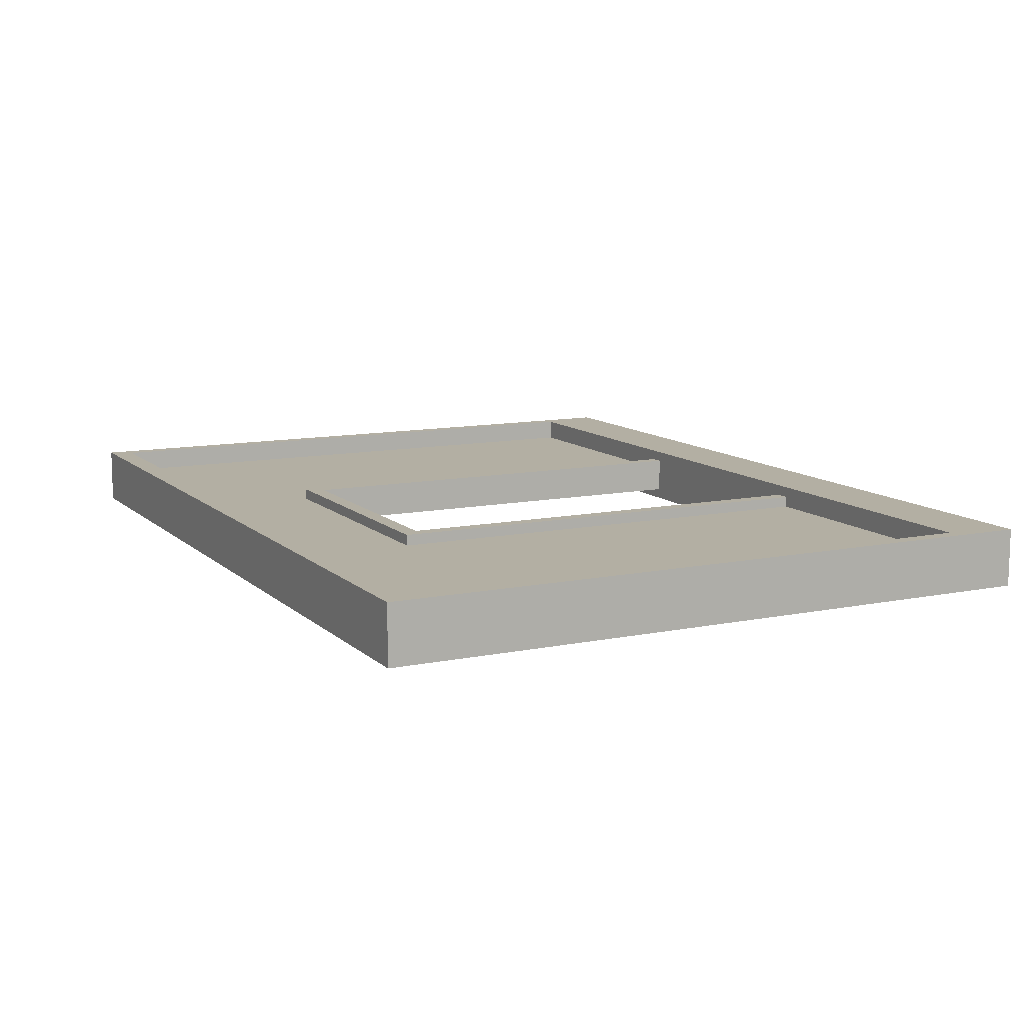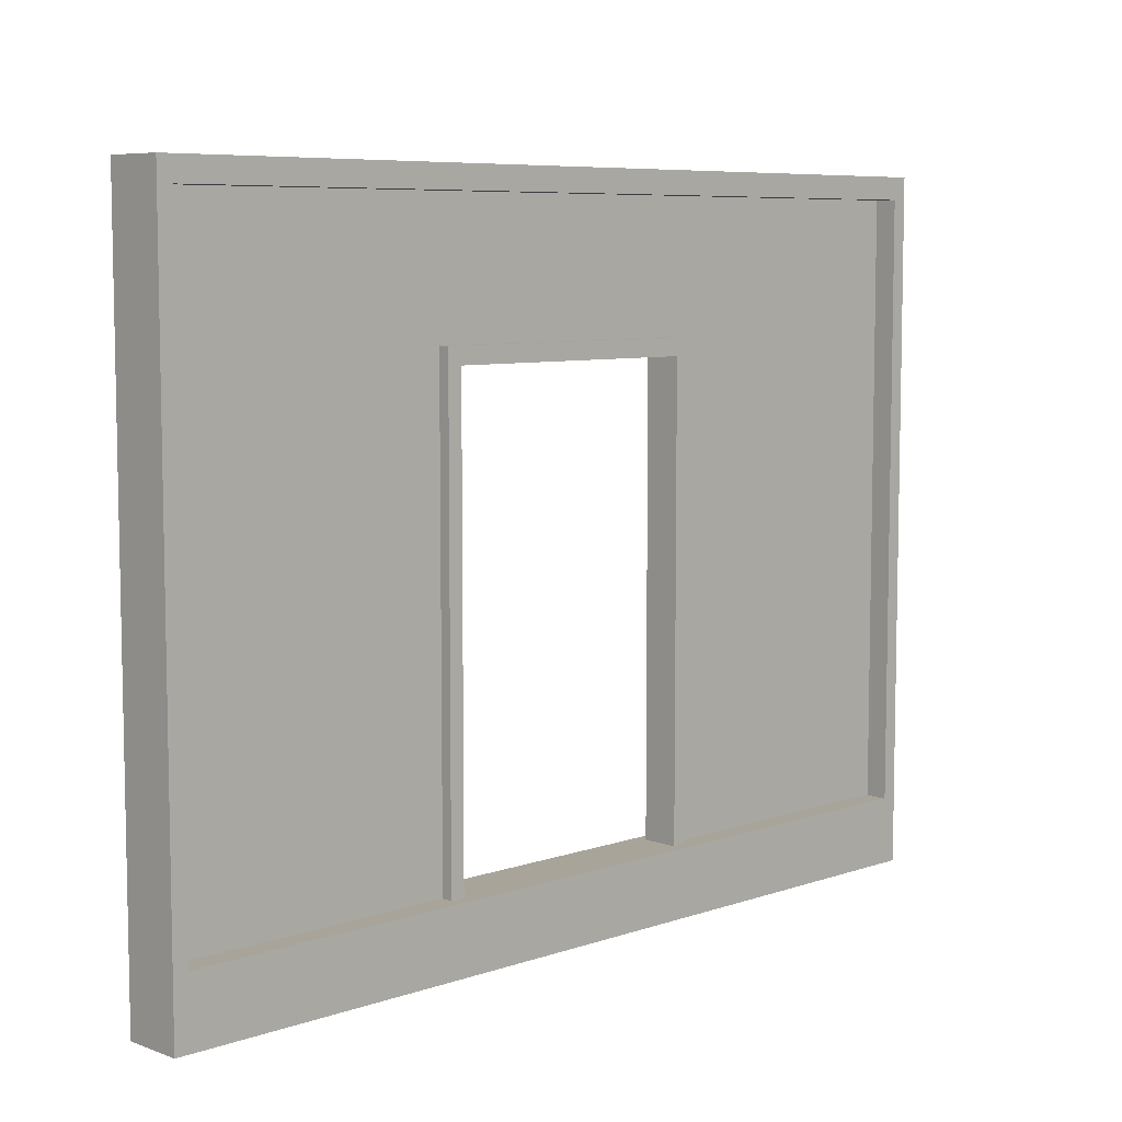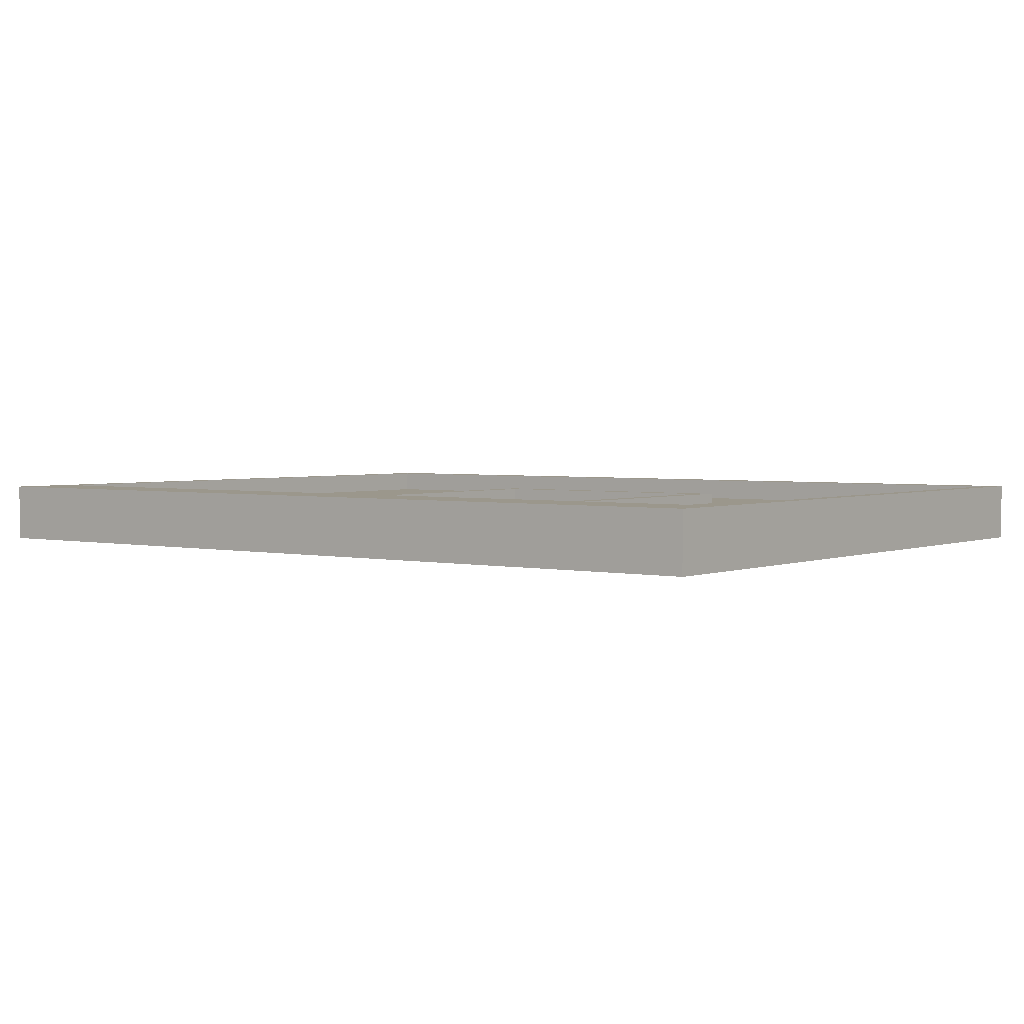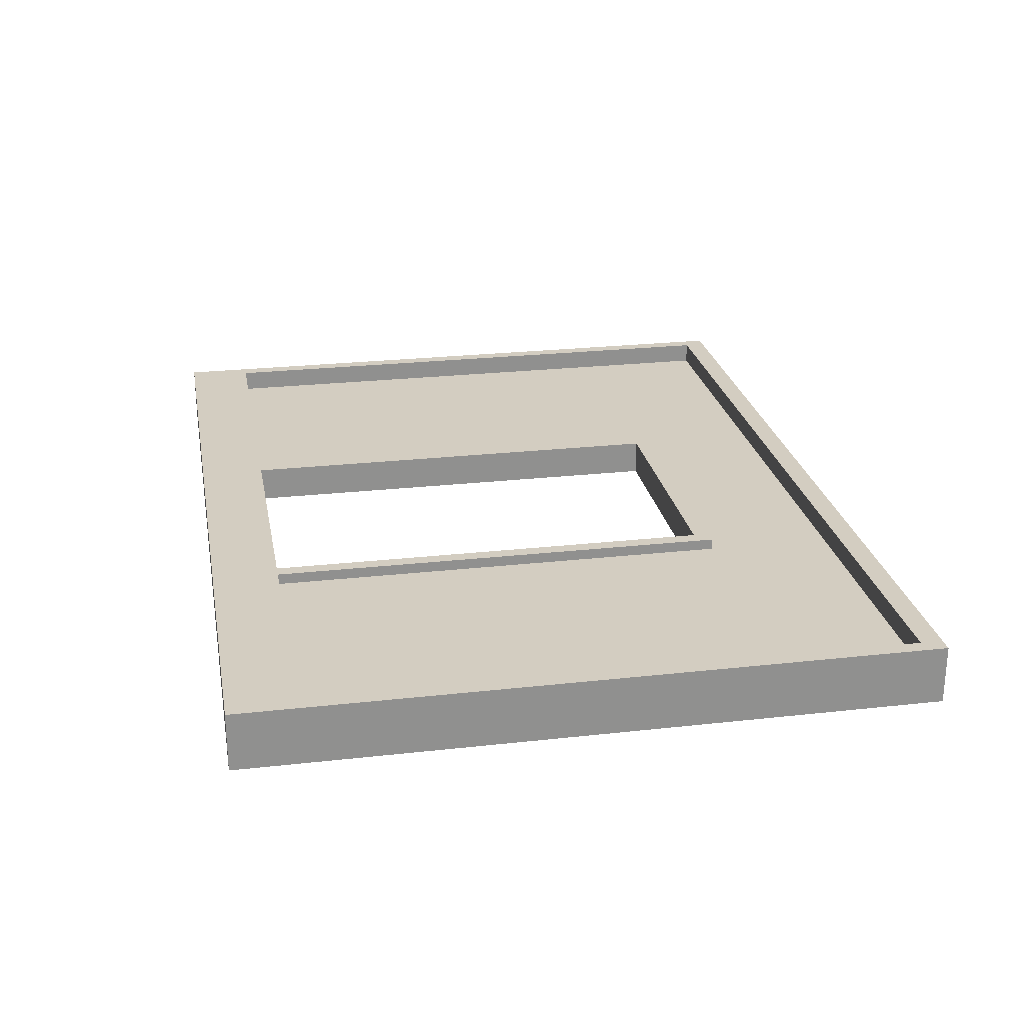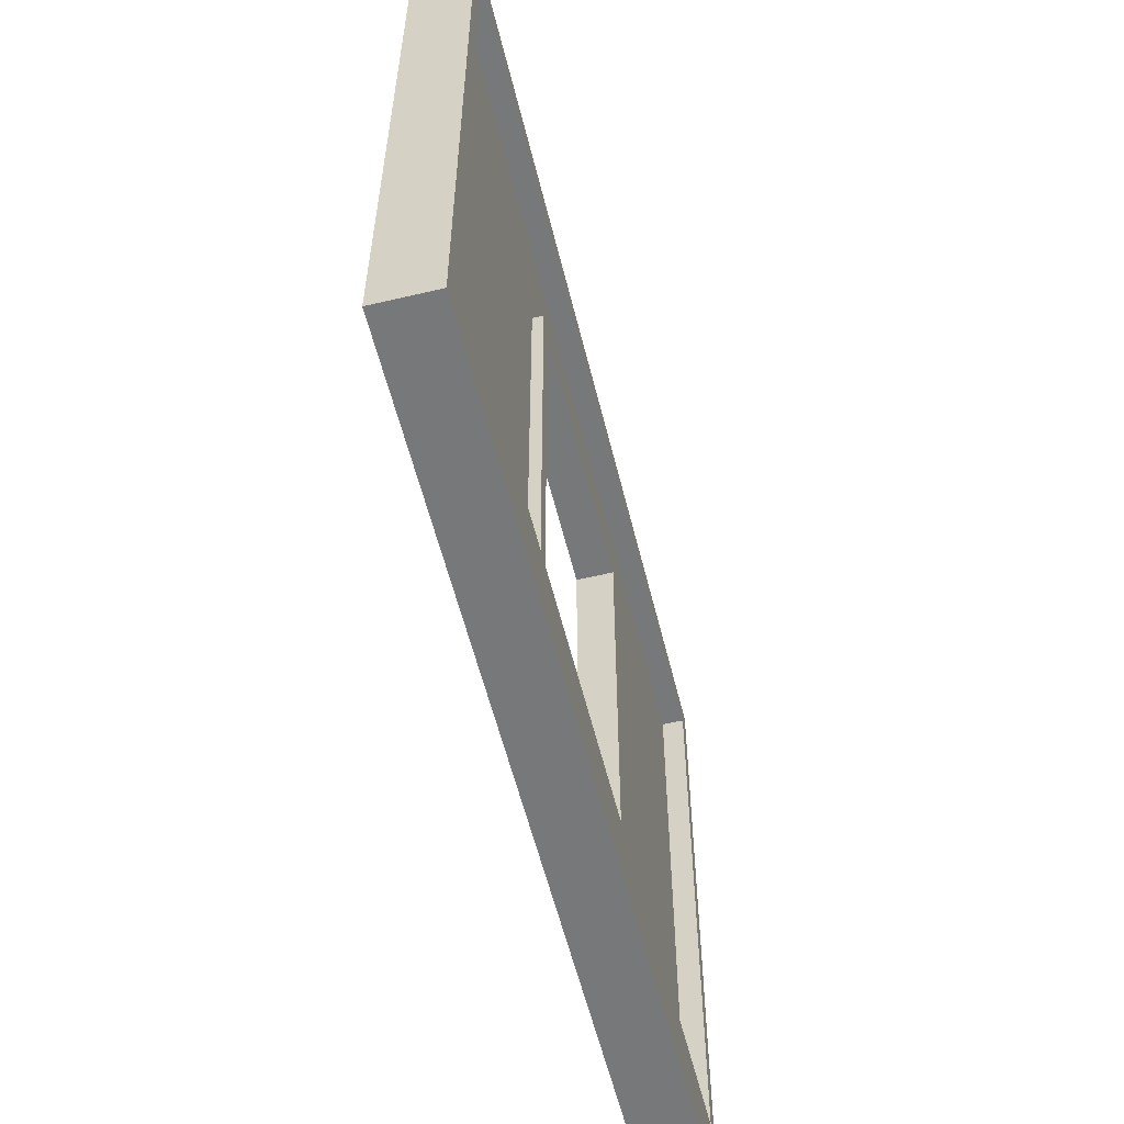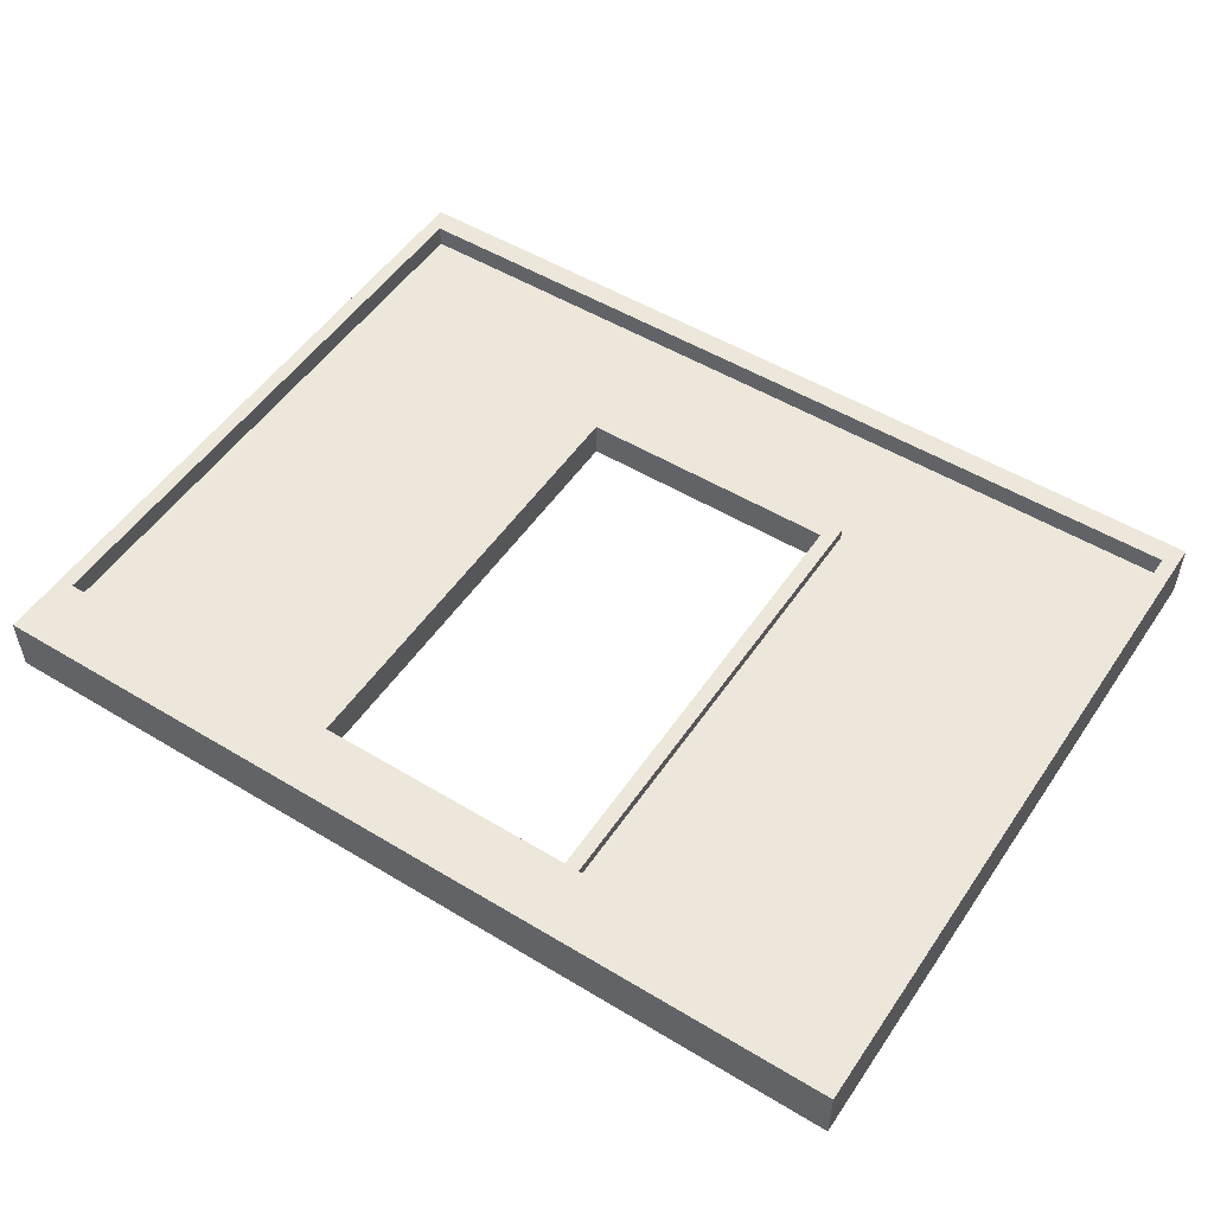
<metadata>
{"format":"obj","ext":"obj","renderer":"f3d","projection":"perspective","resolution":1024,"background":"white","views":[{"elev":11.1,"azim":-116.8,"up":"+Z"},{"elev":7.2,"azim":135.7,"up":"+Y"},{"elev":2.8,"azim":37.1,"up":"+Z"},{"elev":24.8,"azim":79.6,"up":"+Z"},{"elev":-57.4,"azim":-76.2,"up":"+Y"},{"elev":51.7,"azim":33.2,"up":"+Z"}]}
</metadata>
<code>
o WallDoor
v -1.933 2.8 0.1322
v 2 2.8 0.1322
v 1.933 2.8 0.1322
v -1.933 2.9 0.1322
v 2 2.9 0.1322
v 1.933 2.9 0.1322
v -2 2.9 0.1322
v 1.933 0.1 0.1322
v 2 0.1 0.1322
v 2 -0.2 0.1322
v 2 0.1 0.03222
v 2 0.1 -0.03222
v -2 -0.2 -0.03222
v -2 -0.2 0.03222
v 2 -0.2 0.03222
v 2 -0.2 -0.03222
v -2 0.1 -0.03222
v -2 0.1 0.03222
v -1.933 -0.2 -0.03222
v -1.933 -0.2 0.03222
v 1.933 -0.2 -0.03222
v 1.933 -0.2 0.03222
v -1.933 0.1 0.03222
v -1.933 0.1 -0.03222
v 1.933 0.1 0.03222
v 1.933 0.1 -0.03222
v -1.933 -0.2 0.1322
v -2 -0.2 0.1322
v 1.933 -0.2 0.1322
v -1.933 0.1 0.1322
v -2 2.8 0.1322
v -2 0.1 0.1322
v -2 2.9 0.03222
v -1.933 2.9 0.03222
v -2 2.9 -0.03222
v -1.933 2.9 -0.03222
v 1.933 2.9 0.03222
v 2 2.9 0.03222
v 1.933 2.9 -0.03222
v 2 2.9 -0.03222
v 1.933 2.8 -0.03222
v 1.933 2.8 0.03222
v -1.933 2.8 -0.03222
v -1.933 2.8 0.03222
v -2 2.8 0.03222
v -2 2.8 -0.03222
v 2 2.8 -0.03222
v 2 2.8 0.03222
v -1.933 0.1 -0.1322
v -1.933 2.8 -0.1322
v -2 0.1 -0.1322
v 1.933 -0.2 -0.1322
v -2 -0.2 -0.1322
v -1.933 -0.2 -0.1322
v 2 -0.2 -0.1322
v 2 0.1 -0.1322
v 1.933 0.1 -0.1322
v -1.933 2.9 -0.1322
v -2 2.9 -0.1322
v 1.933 2.9 -0.1322
v -2 2.8 -0.1322
v 2 2.9 -0.1322
v 2 2.8 -0.1322
v 1.933 2.8 -0.1322
v -1.933 2.15 0.1322
v 2 2.15 0.1322
v -2 2.15 0.03222
v -1.933 2.15 -0.03222
v -2 2.15 0.1322
v 2 2.15 -0.03222
v 2 2.15 0.03222
v 1.933 2.15 0.03222
v -1.933 2.15 0.03222
v 1.933 2.15 -0.03222
v -2 2.15 -0.03222
v 1.933 2.15 0.1322
v -1.933 2.15 -0.1322
v 2 2.15 -0.1322
v 1.933 2.15 -0.1322
v -2 2.15 -0.1322
v -0.5828 2.9 0.1322
v -0.5828 0.1 0.03222
v -0.5828 0.1 -0.03222
v -0.5828 2.8 0.1322
v -0.5828 2.9 0.03222
v -0.5828 0.1 0.1322
v -0.5828 2.8 -0.03222
v -0.5828 2.8 0.03222
v -0.5828 2.9 -0.03222
v -0.5828 0.1 -0.1322
v -0.5828 2.8 -0.1322
v -0.5828 2.9 -0.1322
v -0.5828 2.15 0.03222
v -0.5828 2.15 -0.03222
v 0.6026 2.8 0.1322
v 0.6026 0.1 0.1322
v 0.6026 2.9 0.1322
v 0.6026 2.9 0.03222
v 0.6026 0.1 0.03222
v 0.6026 0.1 -0.03222
v 0.6026 2.9 -0.03222
v 0.6026 2.8 -0.03222
v 0.6026 2.8 0.03222
v 0.6026 0.1 -0.1322
v 0.6026 2.9 -0.1322
v 0.6026 2.8 -0.1322
v 0.6026 2.15 -0.03222
v 0.6026 2.15 0.03222
v 0.6679 2.15 -0.03222
v 0.6679 2.8 0.1322
v 0.6679 0.1 0.1322
v 0.6679 2.9 0.1322
v 0.6679 2.9 0.03222
v 0.6679 0.1 0.03222
v 0.6679 0.1 -0.03222
v 0.6679 2.9 -0.03222
v 0.6679 2.8 -0.03222
v 0.6679 2.8 0.03222
v 0.6679 0.1 -0.1322
v 0.6679 2.9 -0.1322
v 0.6679 2.8 -0.1322
v 0.6679 2.15 0.03222
v -0.6503 2.9 0.1322
v -0.6503 0.1 0.03222
v -0.6503 0.1 -0.03222
v -0.6503 2.8 0.1322
v -0.6503 2.9 0.03222
v -0.6503 0.1 0.1322
v -0.6503 2.8 -0.03222
v -0.6503 2.8 0.03222
v -0.6503 2.9 -0.03222
v -0.6503 0.1 -0.1322
v -0.6503 2.8 -0.1322
v -0.6503 2.9 -0.1322
v -0.6503 2.15 0.03222
v -0.6503 2.15 -0.03222
v -1.933 2.225 0.1322
v -2 2.225 0.03222
v -1.933 2.225 -0.03222
v -2 2.225 0.1322
v 1.933 2.225 0.03222
v -1.933 2.225 0.03222
v 1.933 2.225 -0.03222
v 1.933 2.225 0.1322
v -1.933 2.225 -0.1322
v 1.933 2.225 -0.1322
v 2 2.225 0.1322
v 2 2.225 -0.03222
v 2 2.225 0.03222
v -2 2.225 -0.03222
v 2 2.225 -0.1322
v -2 2.225 -0.1322
v -0.5828 2.225 0.03222
v -0.5828 2.225 -0.03222
v 0.6026 2.225 -0.03222
v 0.6026 2.225 0.03222
v 0.6679 2.225 -0.03222
v 0.6679 2.225 0.03222
v -0.6503 2.225 0.03222
v -0.6503 2.225 -0.03222
v -0.5828 2.15 -0.08222
v 0.6026 2.15 -0.08222
v -0.6503 2.15 -0.08222
v -0.5828 0.1 -0.08222
v 0.6679 0.1 -0.08222
v 0.6026 0.1 -0.08222
v 0.6679 2.15 -0.08222
v -0.6503 0.1 -0.08222
v -0.5828 2.225 -0.08222
v 0.6026 2.225 -0.08222
v 0.6679 2.225 -0.08222
v -0.6503 2.225 -0.08222
v -1.933 2.8 -0.08222
v 1.933 2.8 -0.08222
v 1.933 0.1 -0.08222
v -1.933 0.1 -0.08222
v -1.933 2.15 -0.08222
v 1.933 2.15 -0.08222
v -0.5828 2.8 -0.08222
v 0.6026 2.8 -0.08222
v 0.6679 2.8 -0.08222
v 1.933 2.8 0.08222
v -1.933 0.1 0.08222
v -0.6503 2.8 -0.08222
v -1.933 2.225 -0.08222
v 1.933 2.225 -0.08222
v 1.933 0.1 0.08222
v -1.933 2.8 0.08222
v 1.933 2.15 0.08222
v -1.933 2.15 0.08222
v -0.5828 0.1 0.08222
v -0.5828 2.8 0.08222
v 0.6026 2.8 0.08222
v 0.6026 0.1 0.08222
v 0.6679 0.1 0.08222
v 0.6679 2.8 0.08222
v -0.6503 2.8 0.08222
v -0.6503 0.1 0.08222
v 1.933 2.225 0.08222
v -1.933 2.225 0.08222
v 0.6026 2.15 0.08222
v -0.5828 2.15 0.08222
v 0.6679 2.15 0.08222
v -0.6503 2.15 0.08222
v -0.5828 2.225 0.08222
v 0.6026 2.225 0.08222
v 0.6679 2.225 0.08222
v -0.6503 2.225 0.08222
f 33 45 31 7
f 13 17 51 53
f 67 18 32 69
f 14 20 27 28
f 196 182 3 110
f 48 38 5 2
f 48 47 40 38
f 165 175 57 119
f 38 37 6 5
f 158 141 42 118
f 200 188 1 137
f 194 191 86 96
f 14 13 19 20
f 20 22 29 27
f 22 21 16 15
f 15 16 12 11
f 13 14 18 17
f 150 138 45 46
f 19 21 22 20
f 127 34 4 123
f 160 139 43 129
f 31 1 4 7
f 113 37 39 116
f 192 193 95 84
f 33 34 36 35
f 189 187 8 76
f 186 174 64 146
f 15 11 9 10
f 34 33 7 4
f 37 38 40 39
f 82 93 202 191
f 98 85 81 97
f 18 14 28 32
f 46 45 33 35
f 12 16 55 56
f 149 48 2 147
f 184 173 50 133
f 40 47 63 62
f 149 148 47 48
f 22 15 10 29
f 198 183 30 128
f 144 147 2 3
f 110 3 6 112
f 140 137 1 31
f 3 2 5 6
f 9 8 29 10
f 39 40 62 60
f 50 61 59 58
f 151 146 64 63
f 133 50 58 134
f 180 179 91 106
f 52 57 56 55
f 63 64 60 62
f 145 152 61 50
f 116 39 60 120
f 166 104 90 164
f 150 46 61 152
f 70 12 56 78
f 155 154 87 102
f 177 176 49 77
f 35 36 58 59
f 19 13 53 54
f 21 19 54 52
f 46 35 59 61
f 16 21 52 55
f 185 177 77 145
f 148 70 78 151
f 17 75 80 51
f 49 51 80 77
f 56 57 79 78
f 32 30 65 69
f 8 9 66 76
f 11 12 70 71
f 11 71 66 9
f 175 178 79 57
f 199 189 76 144
f 125 24 68 136
f 17 18 67 75
f 183 190 65 30
f 114 25 72 122
f 138 67 69 140
f 158 156 206 207
f 43 139 185 173
f 131 89 92 134
f 126 84 81 123
f 127 85 89 131
f 159 153 88 130
f 197 192 84 126
f 154 155 170 169
f 181 180 106 121
f 106 91 92 105
f 121 106 105 120
f 85 98 101 89
f 157 155 102 117
f 113 98 97 112
f 89 101 105 92
f 28 27 30 32
f 84 95 97 81
f 195 194 96 111
f 30 27 29 8 111 96 86 128
f 49 54 53 51
f 90 104 119 57 52 54 49 132
f 108 107 100 99
f 94 93 82 83
f 94 107 108 93
f 82 99 100 83
f 187 195 111 8
f 37 113 112 6
f 143 157 117 41
f 64 121 120 60
f 174 181 121 64
f 26 115 109 74
f 99 114 195 194
f 101 116 120 105
f 95 110 112 97
f 98 113 116 101
f 156 158 118 103
f 74 143 186 178
f 193 196 110 95
f 188 197 126 1
f 142 159 130 44
f 34 127 131 36
f 1 126 123 4
f 36 131 134 58
f 176 168 132 49
f 23 124 135 73
f 115 100 166 165
f 91 133 134 92
f 191 198 128 86
f 179 184 133 91
f 154 160 129 87
f 85 127 123 81
f 157 109 167 171
f 73 135 159 142
f 108 99 194 201
f 74 109 157 143
f 100 107 162 166
f 153 159 208 205
f 45 138 140 31
f 182 199 144 3
f 47 148 151 63
f 173 185 145 50
f 136 160 172 163
f 75 150 152 80
f 77 80 152 145
f 78 79 146 151
f 69 65 137 140
f 76 66 147 144
f 71 70 148 149
f 71 149 147 66
f 103 88 153 156
f 178 186 146 79
f 136 68 139 160
f 75 67 138 150
f 190 200 137 65
f 122 72 141 158
f 165 166 162 167
f 164 168 163 161
f 161 163 172 169
f 167 162 170 171
f 162 161 169 170
f 107 94 161 162
f 160 154 169 172
f 155 157 171 170
f 125 136 163 168
f 94 83 164 161
f 83 125 168 164
f 109 115 165 167
f 87 129 184 179
f 24 125 168 176
f 41 117 181 174
f 117 102 180 181
f 26 74 178 175
f 139 68 177 185
f 68 24 176 177
f 102 87 179 180
f 129 43 173 184
f 143 41 174 186
f 115 26 175 165
f 100 166 164 83
f 165 119 104 166
f 164 90 132 168
f 73 142 200 190
f 42 141 199 182
f 198 191 202 204
f 44 130 197 188
f 103 118 196 193
f 25 114 195 187
f 206 205 202 201
f 130 88 192 197
f 23 73 190 183
f 141 72 189 199
f 124 23 183 198
f 72 25 187 189
f 88 103 193 192
f 99 82 191 194
f 142 44 188 200
f 118 42 182 196
f 194 195 203 201
f 201 203 207 206
f 204 202 205 208
f 135 124 198 204
f 93 108 201 202
f 114 122 203 195
f 122 158 207 203
f 156 153 205 206
f 124 82 191 198
f 159 135 204 208

</code>
